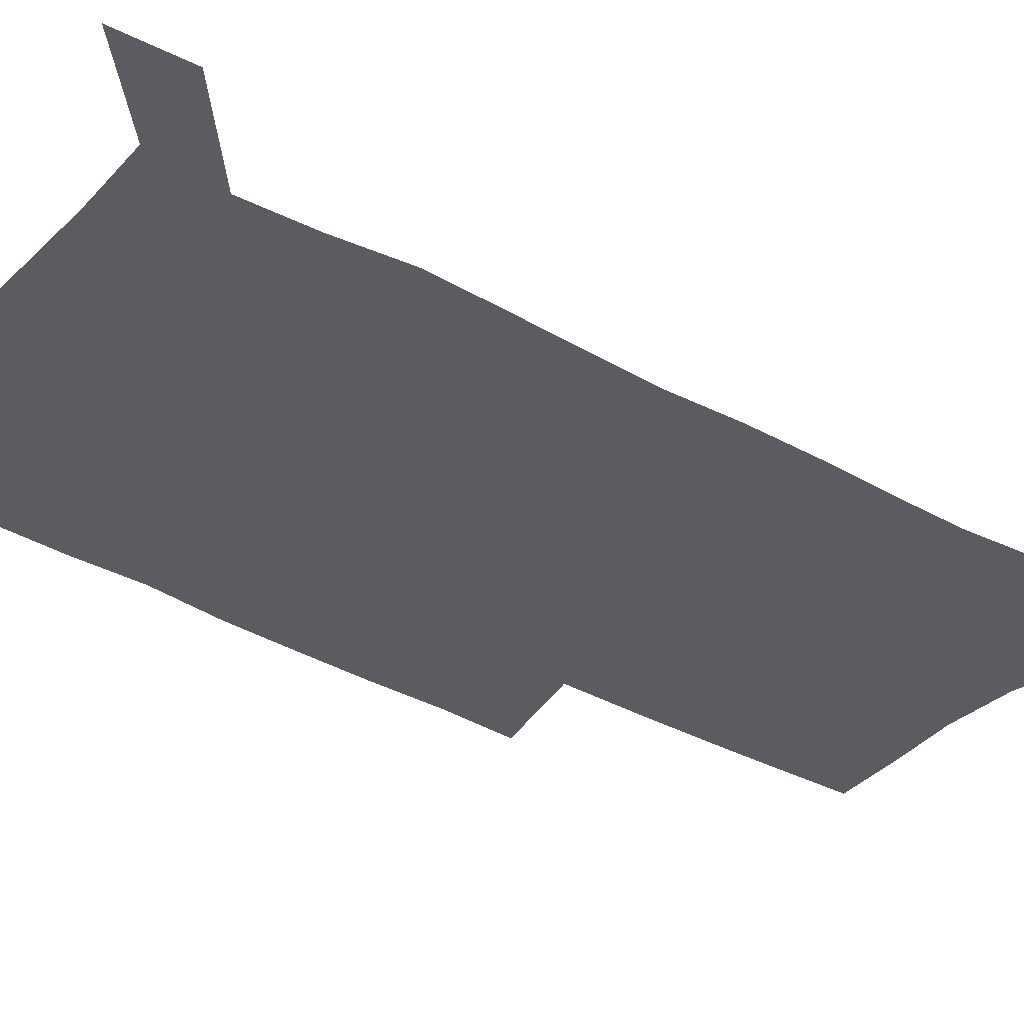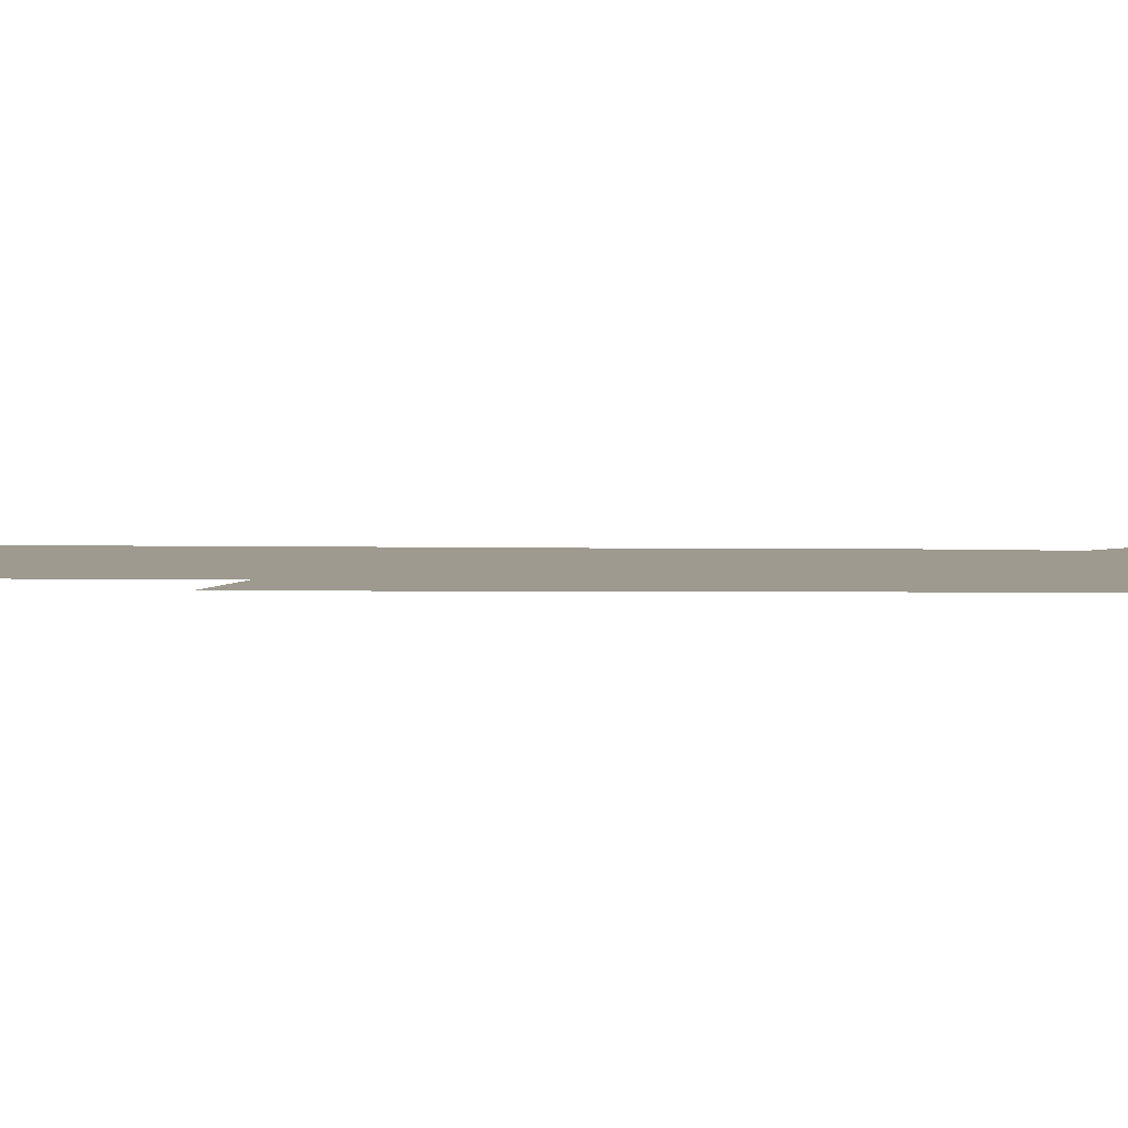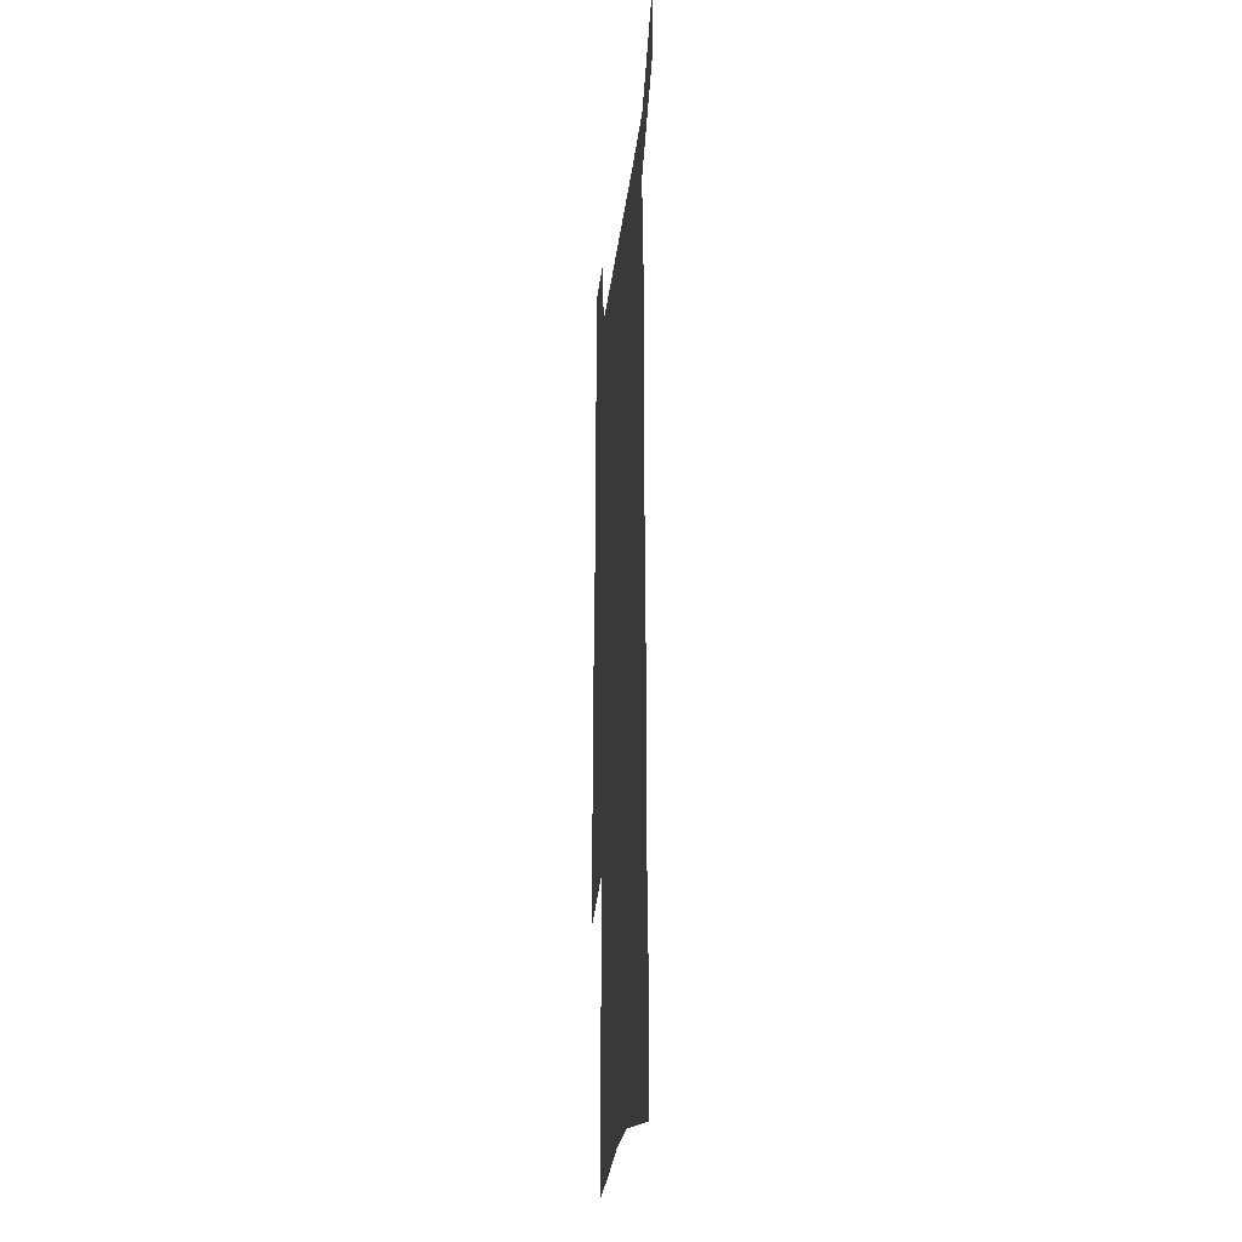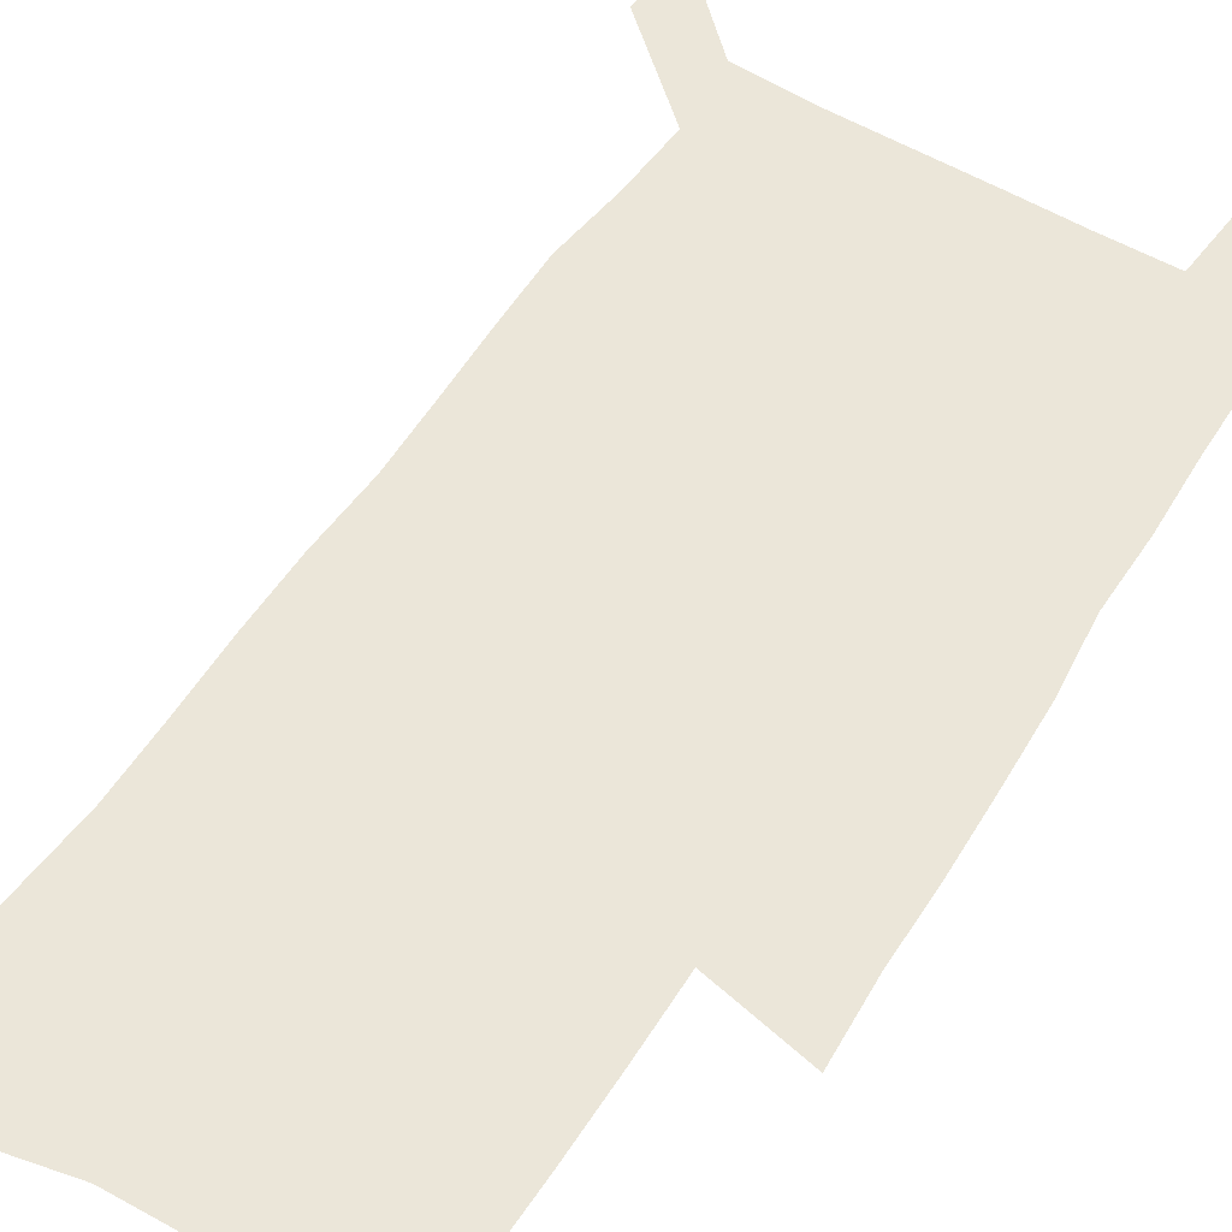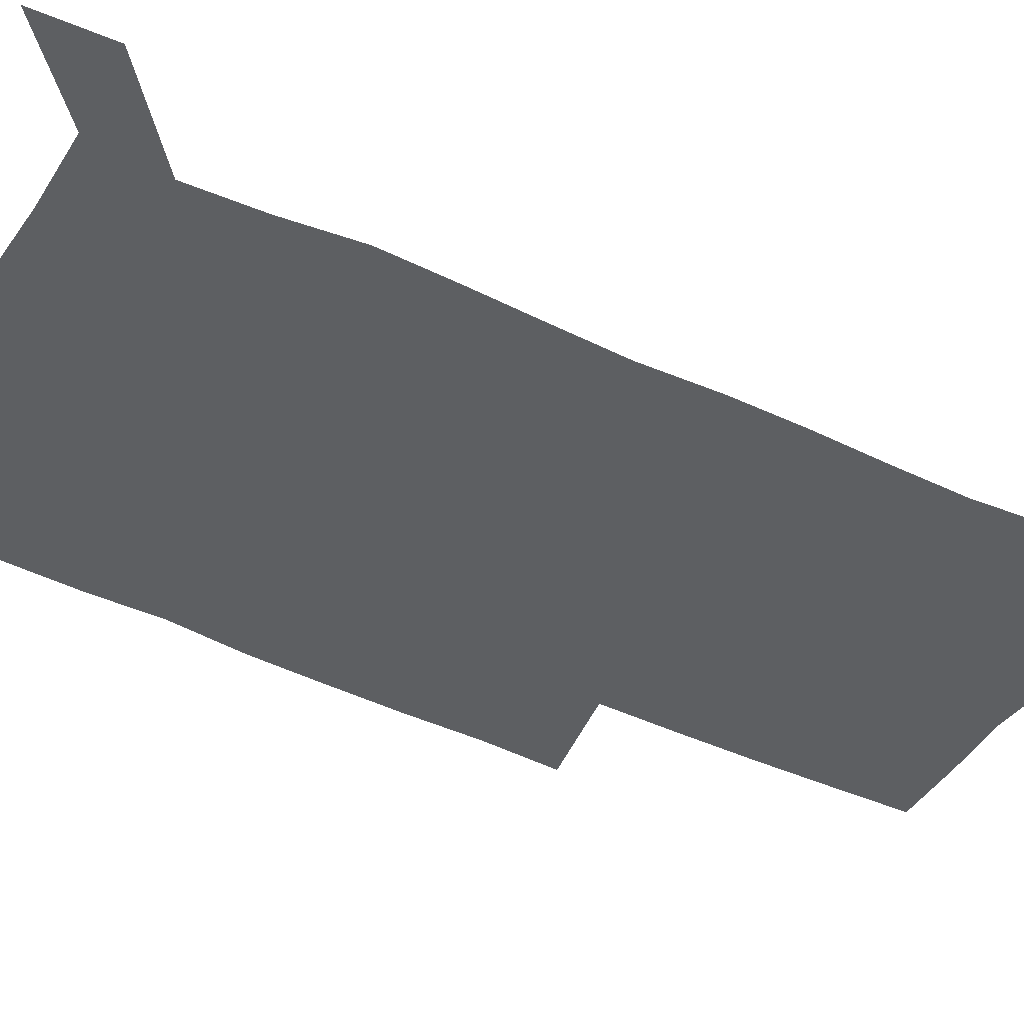
<metadata>
{"format":"obj","ext":"obj","renderer":"f3d","projection":"perspective","resolution":1024,"background":"white","views":[{"elev":-34.1,"azim":-127.7,"up":"+Z"},{"elev":3.6,"azim":93.7,"up":"+Z"},{"elev":-25.9,"azim":-96.2,"up":"+Y"},{"elev":55.1,"azim":32.1,"up":"+Z"},{"elev":-39.6,"azim":-121.2,"up":"+Z"}]}
</metadata>
<code>
v 444.5 570.9 0
v 446.4 599.9 0
v 473.9 166.4 0
v 472.9 197.9 0
v 475.1 231.6 0
v 477.7 264.9 0
v 477.5 295.9 0
v 476.9 326.5 0
v 477.1 357.4 0
v 478.8 388.8 0
v 478 418.7 0
v 477.1 448.7 0
v 476.6 478.4 0
v 480.4 508.3 0
v 482.2 537.4 0
v 480 567.7 0
v 506.7 173.5 0
v 512.5 211.7 0
v 512.8 242.3 0
v 513 272.7 0
v 512.7 302.8 0
v 512.9 333.1 0
v 512.3 362.7 0
v 514 393.1 0
v 512.7 421.8 0
v 513.7 451.1 0
v 514.1 479.7 0
v 513.5 508.3 0
v 513.6 536.9 0
v 512.4 566.2 0
v 539.5 180.5 0
v 541.4 214.1 0
v 543.2 247.1 0
v 543 276 0
v 543.2 306.4 0
v 543.1 336.1 0
v 543.4 366 0
v 543.1 394.8 0
v 543.8 423.9 0
v 543.6 452.1 0
v 542.6 480.4 0
v 543.7 508.6 0
v 543.2 536.9 0
v 542 566.3 0
v 569 181.4 0
v 570.3 217.4 0
v 570.8 248.3 0
v 571.1 275.9 0
v 571.9 308.1 0
v 571.9 337.7 0
v 571.9 367.1 0
v 572 396.1 0
v 572 424.4 0
v 571.9 452.8 0
v 572.3 481.2 0
v 572.3 508.8 0
v 572.2 536.5 0
v 571.3 566.4 0
v 598.3 178.4 0
v 598.3 215.4 0
v 599.3 245.7 0
v 599.5 277.9 0
v 600.2 307.2 0
v 600.6 336.6 0
v 599.9 367.7 0
v 600 396.1 0
v 600.1 424.7 0
v 600.3 452.9 0
v 600.1 481.3 0
v 600.2 509 0
v 600.4 537.2 0
v 600.4 566.3 0
v 627.9 176.4 0
v 628.8 209.1 0
v 629.4 240.9 0
v 629.5 273.2 0
v 629.2 305.1 0
v 630.1 334.9 0
v 629.6 365.2 0
v 629.3 394.6 0
v 630.3 423.4 0
v 629.5 452.6 0
v 629.8 481.2 0
v 630.6 509.8 0
v 629.4 538.2 0
v 629.5 566.7 0
v 632.3 600.1 0
v 670 296.6 0
v 668.3 328.3 0
v 668.4 359.1 0
v 667.5 389.9 0
v 666.3 420.3 0
v 663.2 451.2 0
v 663.6 480.8 0
v 662.5 510.2 0
v 662.2 539.4 0
v 659.8 568.3 0
v 661.8 599.2 0
f 15 16 1
f 1 16 2
f 3 17 4
f 17 18 4
f 4 18 5
f 18 19 5
f 5 19 6
f 19 20 6
f 6 20 7
f 20 21 7
f 7 21 8
f 21 22 8
f 8 22 9
f 22 23 9
f 9 23 10
f 23 24 10
f 10 24 11
f 24 25 11
f 11 25 12
f 25 26 12
f 12 26 13
f 26 27 13
f 13 27 14
f 27 28 14
f 14 28 15
f 28 29 15
f 15 29 16
f 29 30 16
f 17 31 18
f 31 32 18
f 18 32 19
f 32 33 19
f 19 33 20
f 33 34 20
f 20 34 21
f 34 35 21
f 21 35 22
f 35 36 22
f 22 36 23
f 36 37 23
f 23 37 24
f 37 38 24
f 24 38 25
f 38 39 25
f 25 39 26
f 39 40 26
f 26 40 27
f 40 41 27
f 27 41 28
f 41 42 28
f 28 42 29
f 42 43 29
f 29 43 30
f 43 44 30
f 31 45 32
f 45 46 32
f 32 46 33
f 46 47 33
f 33 47 34
f 47 48 34
f 34 48 35
f 48 49 35
f 35 49 36
f 49 50 36
f 36 50 37
f 50 51 37
f 37 51 38
f 51 52 38
f 38 52 39
f 52 53 39
f 39 53 40
f 53 54 40
f 40 54 41
f 54 55 41
f 41 55 42
f 55 56 42
f 42 56 43
f 56 57 43
f 43 57 44
f 57 58 44
f 45 59 46
f 59 60 46
f 46 60 47
f 60 61 47
f 47 61 48
f 61 62 48
f 48 62 49
f 62 63 49
f 49 63 50
f 63 64 50
f 50 64 51
f 64 65 51
f 51 65 52
f 65 66 52
f 52 66 53
f 66 67 53
f 53 67 54
f 67 68 54
f 54 68 55
f 68 69 55
f 55 69 56
f 69 70 56
f 56 70 57
f 70 71 57
f 57 71 58
f 71 72 58
f 59 73 60
f 73 74 60
f 60 74 61
f 74 75 61
f 61 75 62
f 75 76 62
f 62 76 63
f 76 77 63
f 63 77 64
f 77 78 64
f 64 78 65
f 78 79 65
f 65 79 66
f 79 80 66
f 66 80 67
f 80 81 67
f 67 81 68
f 81 82 68
f 68 82 69
f 82 83 69
f 69 83 70
f 83 84 70
f 70 84 71
f 84 85 71
f 71 85 72
f 85 86 72
f 77 88 78
f 88 89 78
f 78 89 79
f 89 90 79
f 79 90 80
f 90 91 80
f 80 91 81
f 91 92 81
f 81 92 82
f 92 93 82
f 82 93 83
f 93 94 83
f 83 94 84
f 94 95 84
f 84 95 85
f 95 96 85
f 85 96 86
f 96 97 86
f 86 97 87
f 97 98 87

</code>
